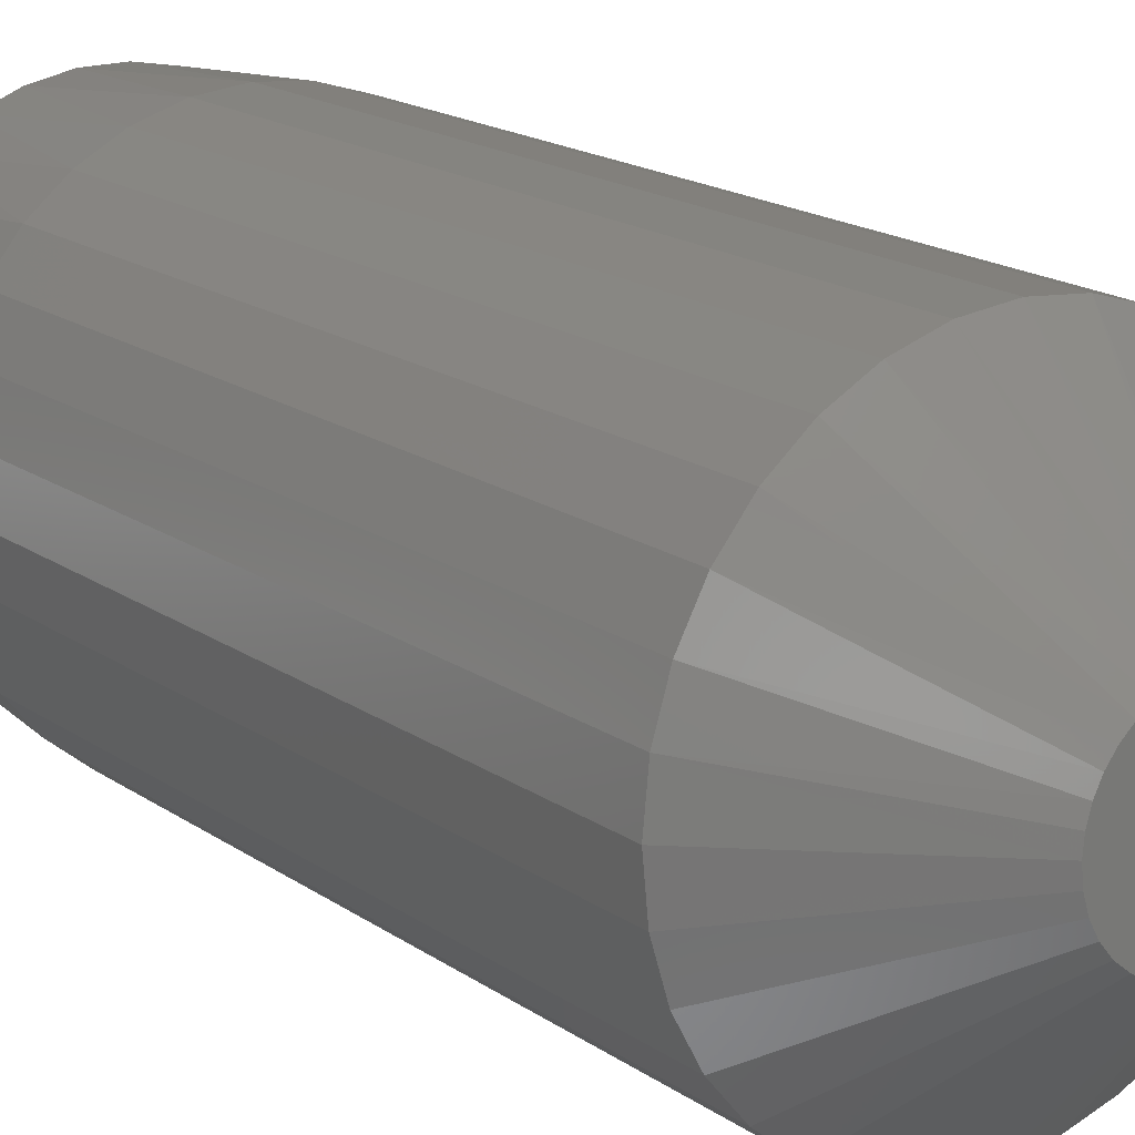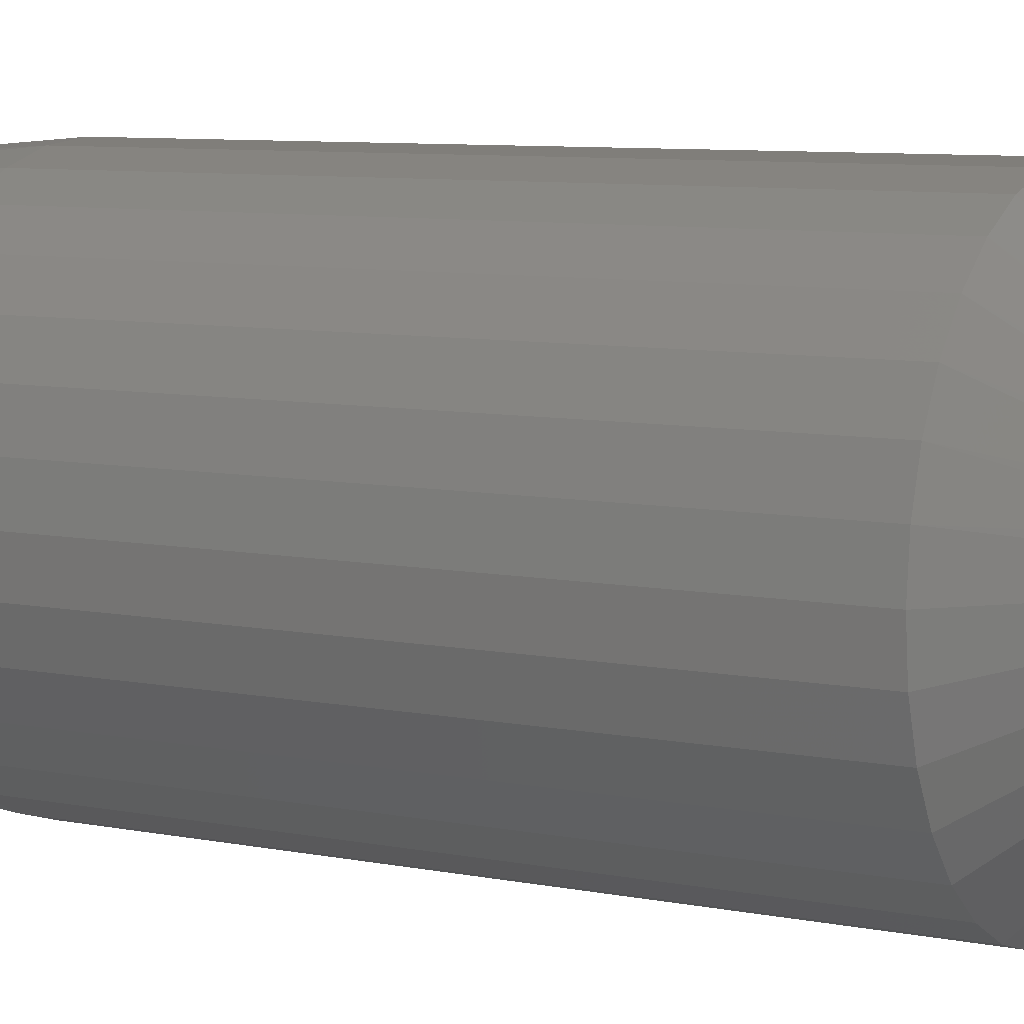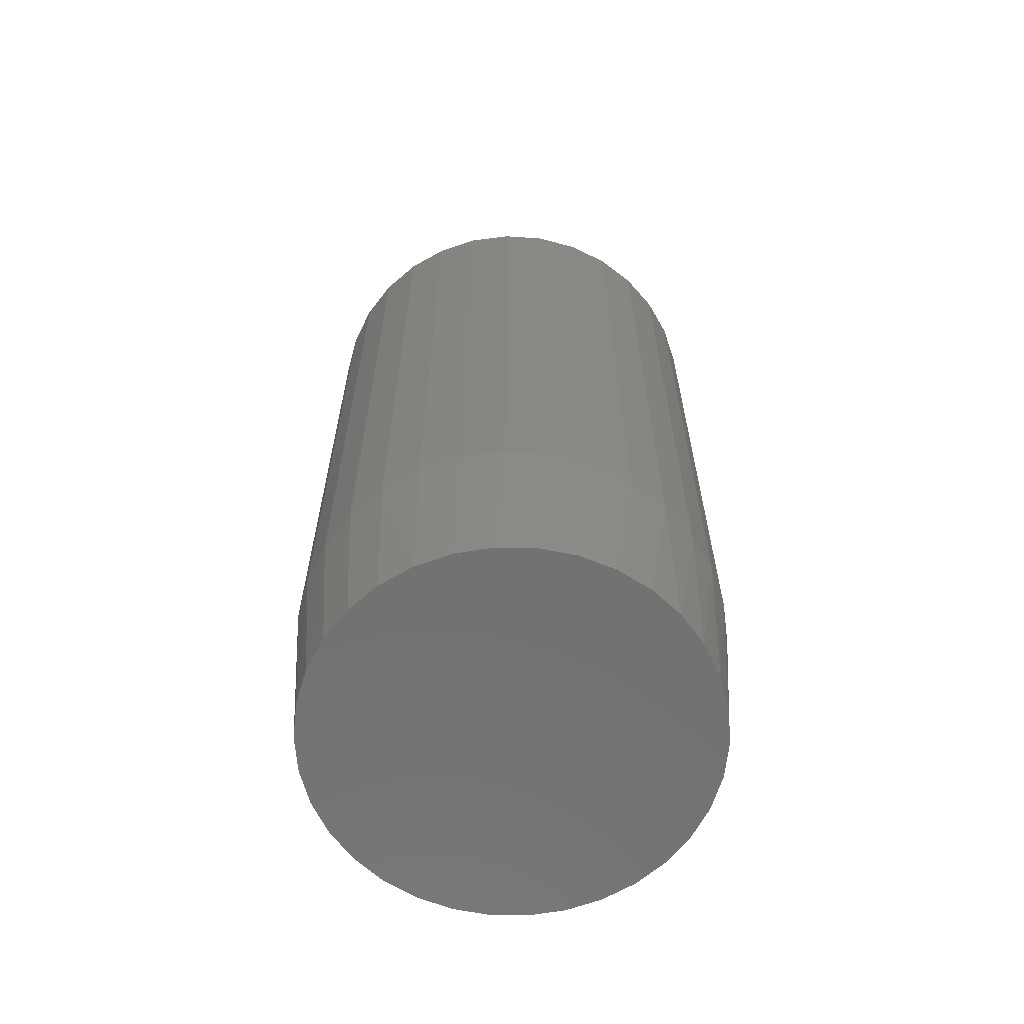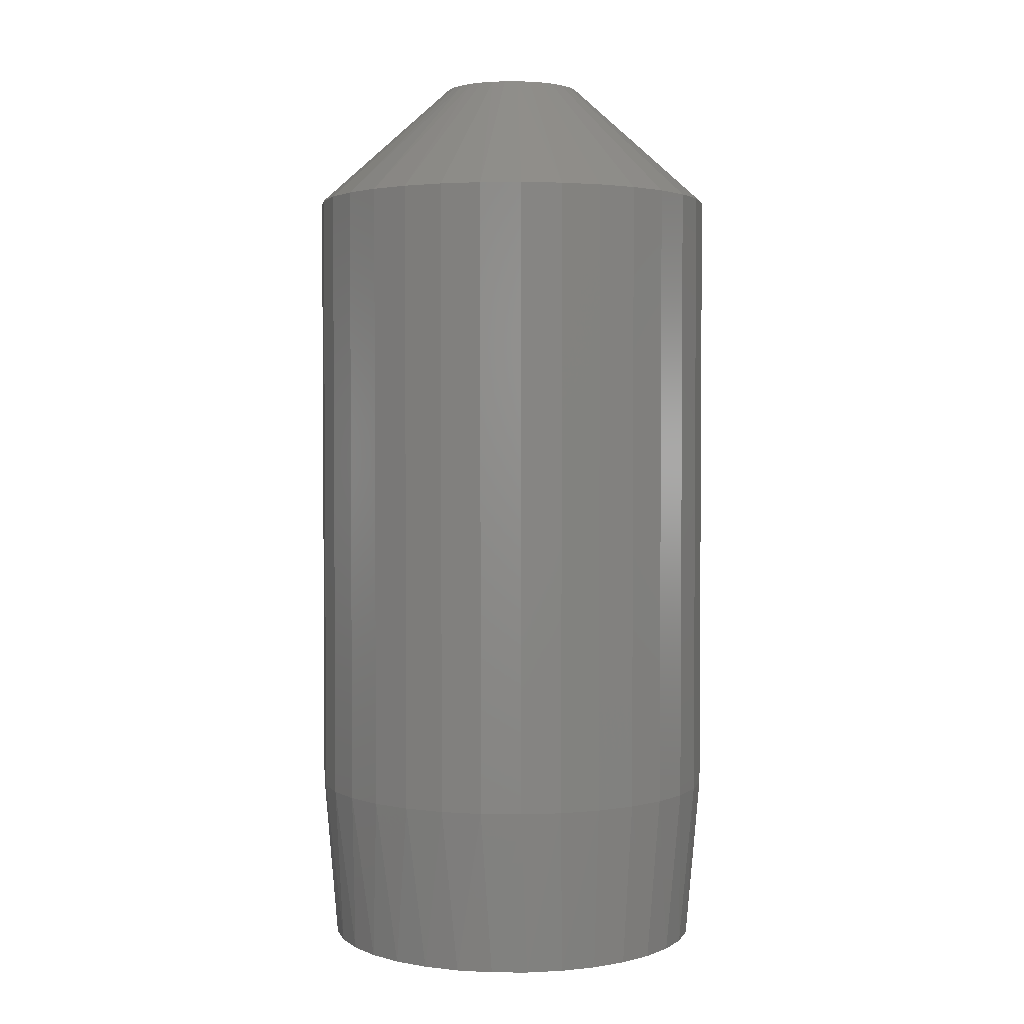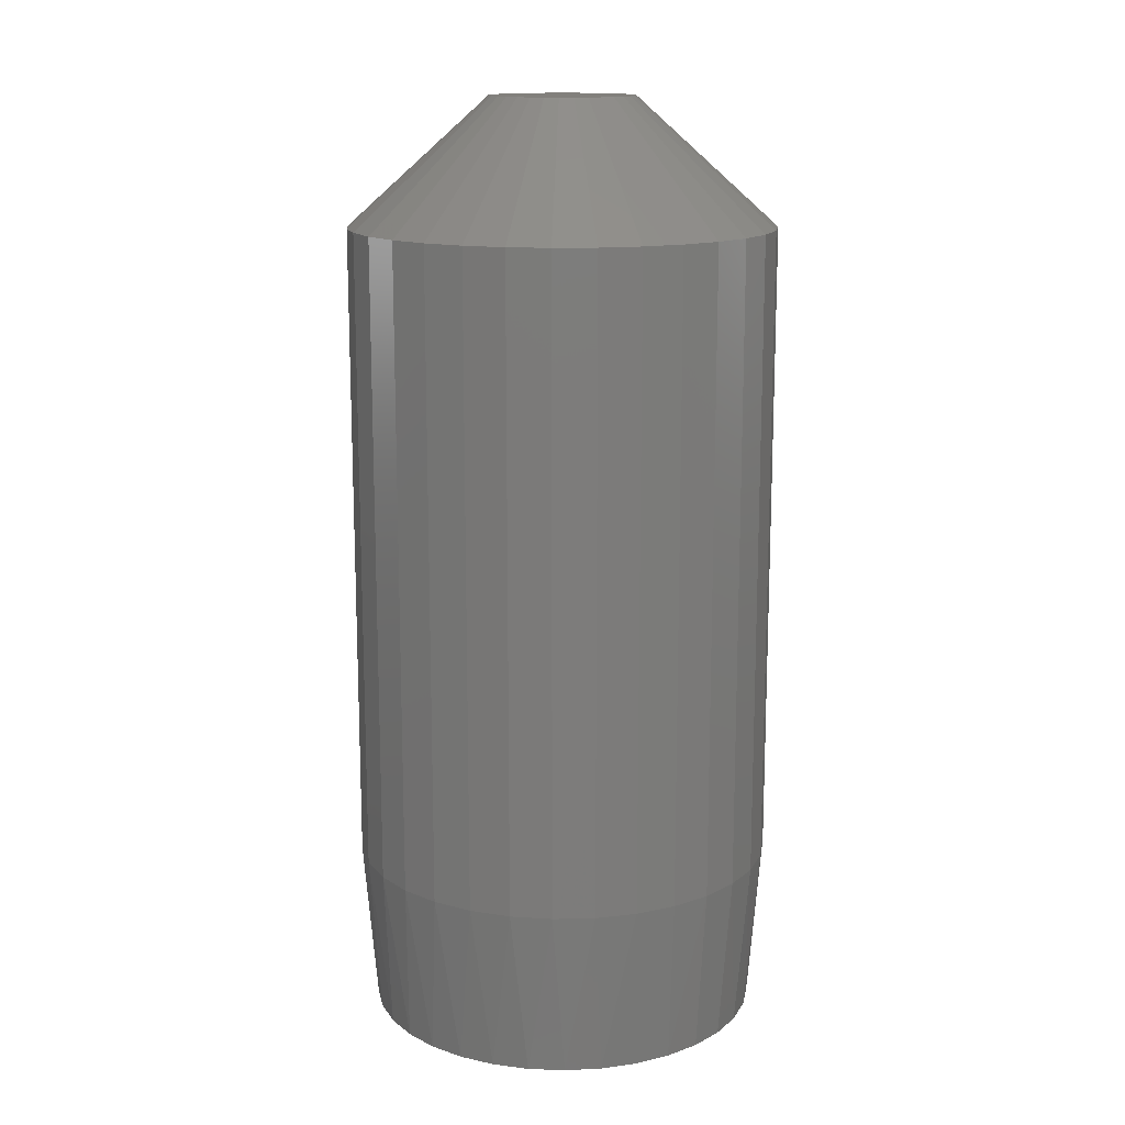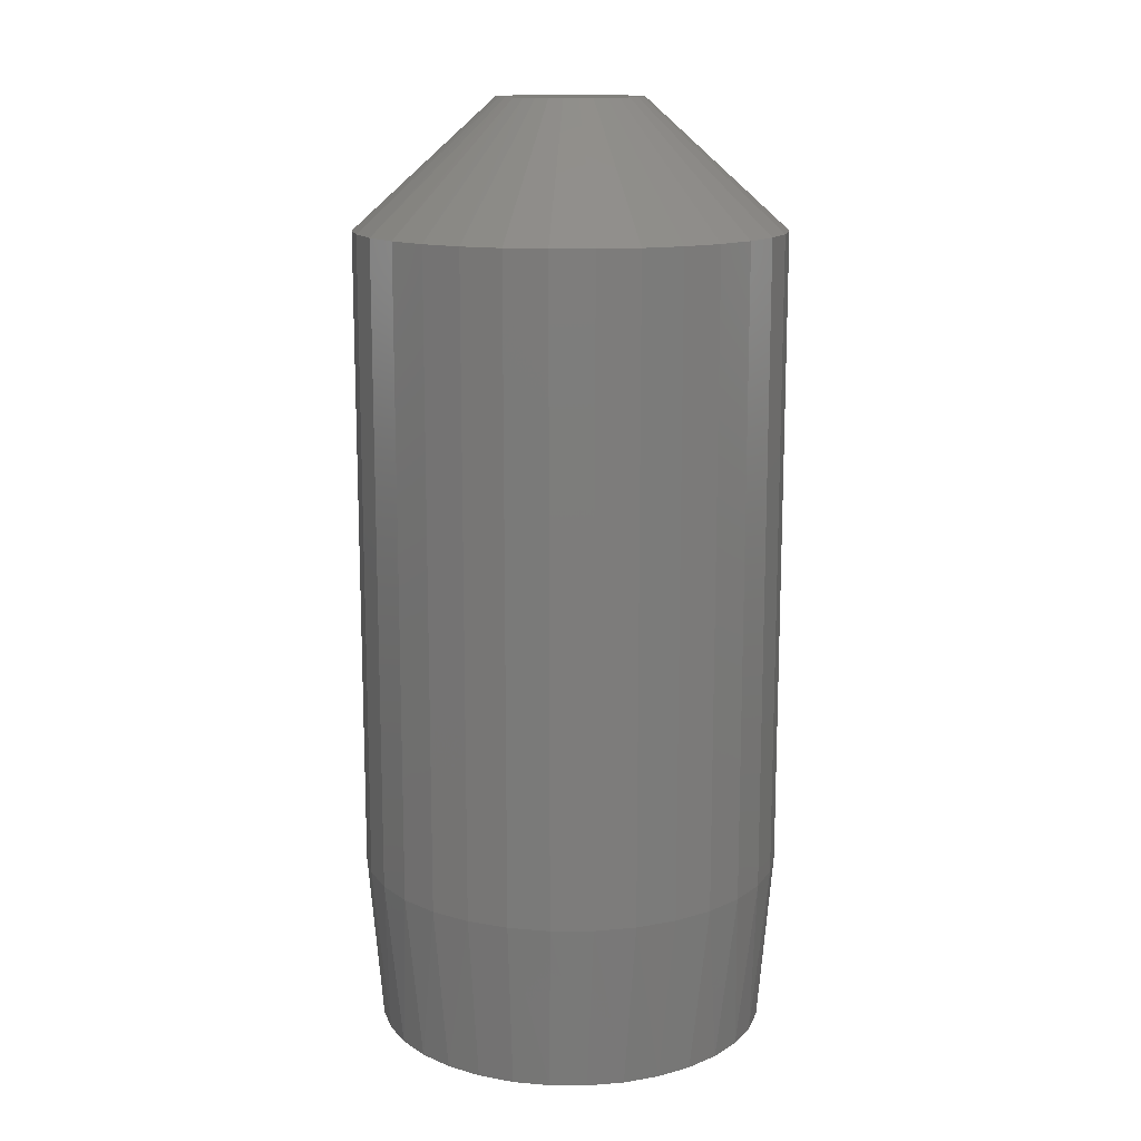
<metadata>
{"format":"stl","ext":"stl","renderer":"f3d","projection":"perspective","resolution":1024,"background":"white","views":[{"elev":17.3,"azim":143.7,"up":"+Z"},{"elev":7.7,"azim":119.9,"up":"+Z"},{"elev":-63.7,"azim":136.7,"up":"+Y"},{"elev":2.5,"azim":53.7,"up":"+Y"},{"elev":14.4,"azim":-143.6,"up":"+Y"},{"elev":13.9,"azim":106.5,"up":"+Y"}]}
</metadata>
<code>
# stl→obj: 131 verts, 258 faces
v -0.5132 -0.07031 0.6328
v -0.5132 -0.4297 0.6328
v -0.5154 -0.07031 0.6097
v -0.5154 -0.4297 0.6097
v -0.5222 -0.07031 0.5875
v -0.5222 -0.4297 0.5875
v -0.5331 -0.07031 0.567
v -0.5331 -0.4297 0.567
v -0.5478 -0.07031 0.5491
v -0.5478 -0.4297 0.5491
v -0.5658 -0.07031 0.5343
v -0.5658 -0.4297 0.5343
v -0.5863 -0.07031 0.5234
v -0.5863 -0.4297 0.5234
v -0.6085 -0.07031 0.5167
v -0.6085 -0.4297 0.5167
v -0.6316 -0.07031 0.5144
v -0.6316 -0.4297 0.5144
v -0.6547 -0.07031 0.5167
v -0.6547 -0.4297 0.5167
v -0.6769 -0.07031 0.5234
v -0.6769 -0.4297 0.5234
v -0.6974 -0.07031 0.5343
v -0.6974 -0.4297 0.5343
v -0.7153 -0.07031 0.5491
v -0.7153 -0.4297 0.5491
v -0.73 -0.07031 0.567
v -0.73 -0.4297 0.567
v -0.741 -0.07031 0.5875
v -0.741 -0.4297 0.5875
v -0.7477 -0.07031 0.6097
v -0.7477 -0.4297 0.6097
v -0.75 -0.07031 0.6328
v -0.75 -0.4297 0.6328
v -0.7477 -0.07031 0.6559
v -0.7477 -0.4297 0.6559
v -0.741 -0.07031 0.6781
v -0.741 -0.4297 0.6781
v -0.73 -0.07031 0.6986
v -0.73 -0.4297 0.6986
v -0.7153 -0.07031 0.7165
v -0.7153 -0.4297 0.7165
v -0.6974 -0.07031 0.7313
v -0.6974 -0.4297 0.7313
v -0.6769 -0.07031 0.7422
v -0.6769 -0.4297 0.7422
v -0.6547 -0.07031 0.749
v -0.6547 -0.4297 0.749
v -0.6316 -0.07031 0.7512
v -0.6316 -0.4297 0.7512
v -0.6085 -0.07031 0.749
v -0.6085 -0.4297 0.749
v -0.5863 -0.07031 0.7422
v -0.5863 -0.4297 0.7422
v -0.5658 -0.07031 0.7313
v -0.5658 -0.4297 0.7313
v -0.5478 -0.07031 0.7165
v -0.5478 -0.4297 0.7165
v -0.5331 -0.07031 0.6986
v -0.5331 -0.4297 0.6986
v -0.5222 -0.07031 0.6781
v -0.5222 -0.4297 0.6781
v -0.5154 -0.07031 0.6559
v -0.5154 -0.4297 0.6559
v -0.6214 -0.5234 0.7429
v -0.6418 -0.5234 0.7429
v -0.6618 -0.5234 0.7392
v -0.6013 -0.5234 0.7392
v -0.6809 -0.5234 0.7318
v -0.5823 -0.5234 0.7318
v -0.6982 -0.5234 0.7211
v -0.5649 -0.5234 0.7211
v -0.5649 -0.5234 0.5445
v -0.6809 -0.5234 0.5338
v -0.5823 -0.5234 0.5338
v -0.6618 -0.5234 0.5264
v -0.6013 -0.5234 0.5264
v -0.6418 -0.5234 0.5227
v -0.6214 -0.5234 0.5227
v -0.5498 -0.5234 0.7073
v -0.7133 -0.5234 0.7073
v -0.5375 -0.5234 0.691
v -0.7256 -0.5234 0.691
v -0.5284 -0.5234 0.6728
v -0.7347 -0.5234 0.6728
v -0.5229 -0.5234 0.6531
v -0.7403 -0.5234 0.6531
v -0.521 -0.5234 0.6328
v -0.7422 -0.5234 0.6328
v -0.5229 -0.5234 0.6125
v -0.7403 -0.5234 0.6125
v -0.5284 -0.5234 0.5929
v -0.7347 -0.5234 0.5929
v -0.5375 -0.5234 0.5746
v -0.7256 -0.5234 0.5746
v -0.5498 -0.5234 0.5583
v -0.7133 -0.5234 0.5583
v -0.6982 -0.5234 0.5445
v -0.6426 1.623e-17 0.6716
v -0.6353 1.719e-17 0.6729
v -0.6279 1.801e-17 0.6729
v -0.6206 1.867e-17 0.6716
v -0.6495 1.516e-17 0.6689
v -0.6136 1.915e-17 0.6689
v -0.6559 1.402e-17 0.665
v -0.6073 1.941e-17 0.665
v -0.6614 1.286e-17 0.66
v -0.6018 1.947e-17 0.66
v -0.6658 1.17e-17 0.654
v -0.5973 1.931e-17 0.654
v -0.6692 1.059e-17 0.6474
v -0.594 1.894e-17 0.6474
v -0.6712 9.572e-18 0.6402
v -0.592 1.837e-17 0.6402
v -0.5944 1.557e-17 0.6174
v -0.6688 7.302e-18 0.6174
v -0.5921 1.666e-17 0.625
v -0.6651 6.942e-18 0.6104
v -0.5981 1.438e-17 0.6104
v -0.6601 6.821e-18 0.6043
v -0.6031 1.315e-17 0.6043
v -0.654 6.942e-18 0.5993
v -0.6092 1.191e-17 0.5993
v -0.647 7.302e-18 0.5956
v -0.6162 1.073e-17 0.5956
v -0.6394 7.887e-18 0.5933
v -0.6316 8.674e-18 0.5925
v -0.6237 9.632e-18 0.5933
v -0.6711 7.887e-18 0.625
v -0.6719 8.673e-18 0.6328
v -0.5913 1.762e-17 0.6328
f 1 2 3
f 3 2 4
f 3 4 5
f 5 4 6
f 5 6 7
f 7 6 8
f 7 8 9
f 9 8 10
f 9 10 11
f 11 10 12
f 11 12 13
f 13 12 14
f 13 14 15
f 15 14 16
f 15 16 17
f 17 16 18
f 17 18 19
f 19 18 20
f 19 20 21
f 21 20 22
f 21 22 23
f 23 22 24
f 23 24 25
f 25 24 26
f 25 26 27
f 27 26 28
f 27 28 29
f 29 28 30
f 29 30 31
f 31 30 32
f 31 32 33
f 33 32 34
f 33 34 35
f 35 34 36
f 35 36 37
f 37 36 38
f 37 38 39
f 39 38 40
f 39 40 41
f 41 40 42
f 41 42 43
f 43 42 44
f 43 44 45
f 45 44 46
f 45 46 47
f 47 46 48
f 47 48 49
f 49 48 50
f 49 50 51
f 51 50 52
f 51 52 53
f 53 52 54
f 53 54 55
f 55 54 56
f 55 56 57
f 57 56 58
f 57 58 59
f 59 58 60
f 59 60 61
f 61 60 62
f 61 62 63
f 63 62 64
f 63 64 1
f 1 64 2
f 65 66 67
f 65 67 68
f 68 67 69
f 68 69 70
f 70 69 71
f 70 71 72
f 73 74 75
f 75 74 76
f 75 76 77
f 77 76 78
f 77 78 79
f 72 71 80
f 80 71 81
f 80 81 82
f 82 81 83
f 82 83 84
f 84 83 85
f 84 85 86
f 86 85 87
f 86 87 88
f 88 87 89
f 88 89 90
f 90 89 91
f 90 91 92
f 92 91 93
f 92 93 94
f 94 93 95
f 94 95 96
f 96 95 97
f 96 97 73
f 73 97 98
f 73 98 74
f 64 62 84
f 62 60 82
f 84 62 82
f 60 58 80
f 82 60 80
f 58 56 72
f 80 58 72
f 56 54 70
f 72 56 70
f 54 52 68
f 70 54 68
f 52 50 65
f 68 52 65
f 50 48 66
f 65 50 66
f 48 46 67
f 66 48 67
f 46 44 69
f 67 46 69
f 44 42 71
f 69 44 71
f 42 40 81
f 71 42 81
f 40 38 83
f 81 40 83
f 38 36 85
f 83 38 85
f 85 36 87
f 87 36 34
f 87 34 89
f 84 86 64
f 64 86 88
f 64 88 2
f 32 30 93
f 30 28 95
f 93 30 95
f 28 26 97
f 95 28 97
f 26 24 98
f 97 26 98
f 24 22 74
f 98 24 74
f 22 20 76
f 74 22 76
f 20 18 78
f 76 20 78
f 18 16 79
f 78 18 79
f 16 14 77
f 79 16 77
f 14 12 75
f 77 14 75
f 12 10 73
f 75 12 73
f 10 8 96
f 73 10 96
f 8 6 94
f 96 8 94
f 6 4 92
f 94 6 92
f 92 4 90
f 90 4 2
f 90 2 88
f 93 91 32
f 32 91 89
f 32 89 34
f 99 100 101
f 102 99 101
f 103 99 102
f 104 103 102
f 105 103 104
f 106 105 104
f 107 105 106
f 108 107 106
f 109 107 108
f 110 109 108
f 111 109 110
f 112 111 110
f 113 111 112
f 114 113 112
f 115 116 117
f 118 116 115
f 119 118 115
f 120 118 119
f 121 120 119
f 122 120 121
f 123 122 121
f 124 122 123
f 125 124 123
f 126 124 125
f 127 126 125
f 128 127 125
f 116 129 117
f 117 129 130
f 117 130 131
f 131 130 113
f 131 113 114
f 131 63 1
f 131 114 63
f 33 113 130
f 33 35 113
f 112 61 63
f 112 63 114
f 108 57 59
f 108 59 110
f 59 61 110
f 110 61 112
f 106 55 57
f 106 57 108
f 102 51 53
f 102 53 104
f 53 55 104
f 104 55 106
f 101 49 51
f 101 51 102
f 99 45 47
f 99 47 100
f 47 49 100
f 100 49 101
f 103 43 45
f 103 45 99
f 107 39 41
f 107 41 105
f 41 43 105
f 105 43 103
f 109 37 39
f 109 39 107
f 113 35 111
f 35 37 111
f 111 37 109
f 130 31 33
f 130 129 31
f 1 117 131
f 1 3 117
f 116 29 31
f 116 31 129
f 118 25 27
f 27 29 118
f 118 29 116
f 122 23 25
f 122 25 120
f 120 25 118
f 124 19 21
f 21 23 124
f 124 23 122
f 127 17 19
f 127 19 126
f 126 19 124
f 128 13 15
f 15 17 128
f 128 17 127
f 123 11 13
f 123 13 125
f 125 13 128
f 121 7 9
f 9 11 121
f 121 11 123
f 115 5 7
f 115 7 119
f 119 7 121
f 3 5 117
f 117 5 115

</code>
